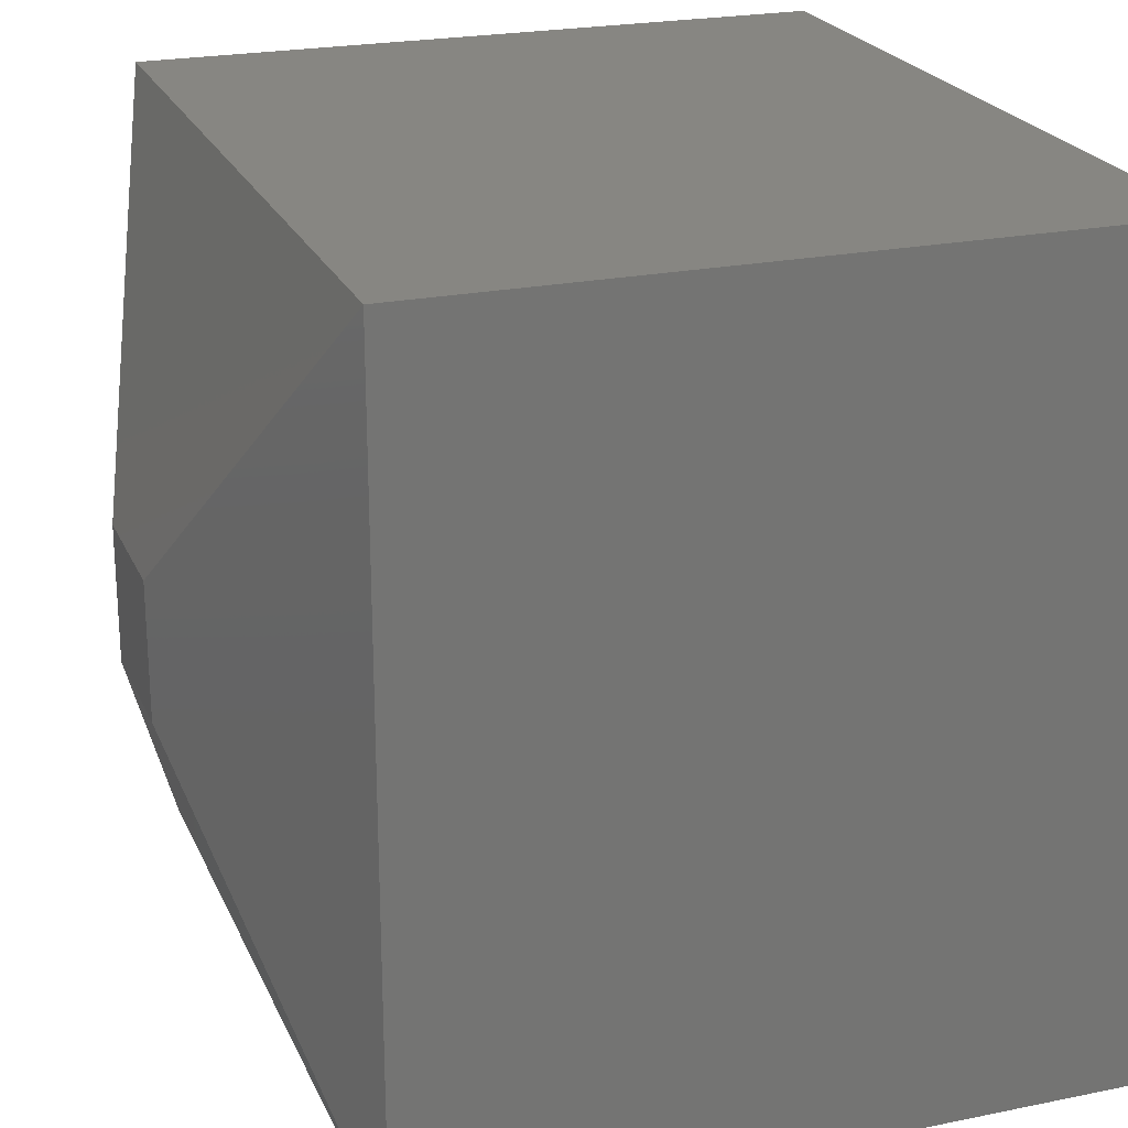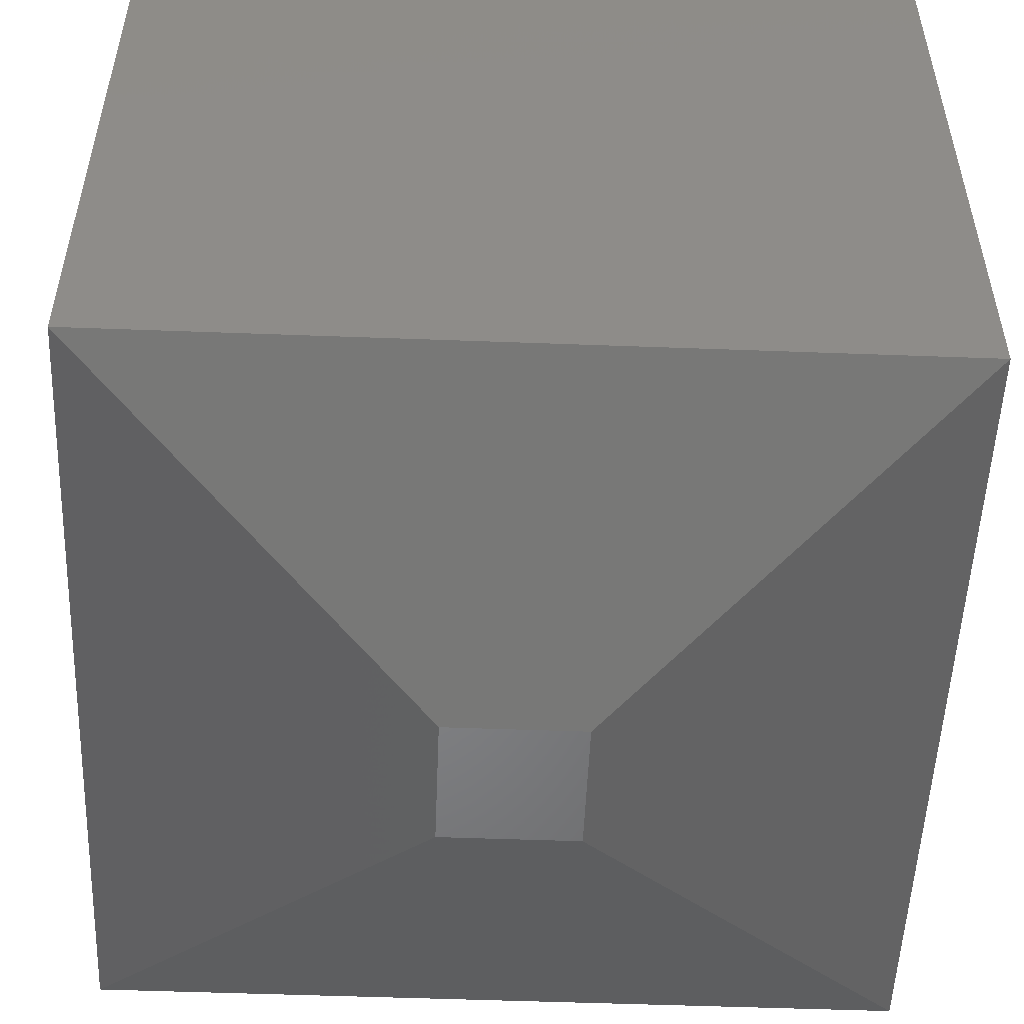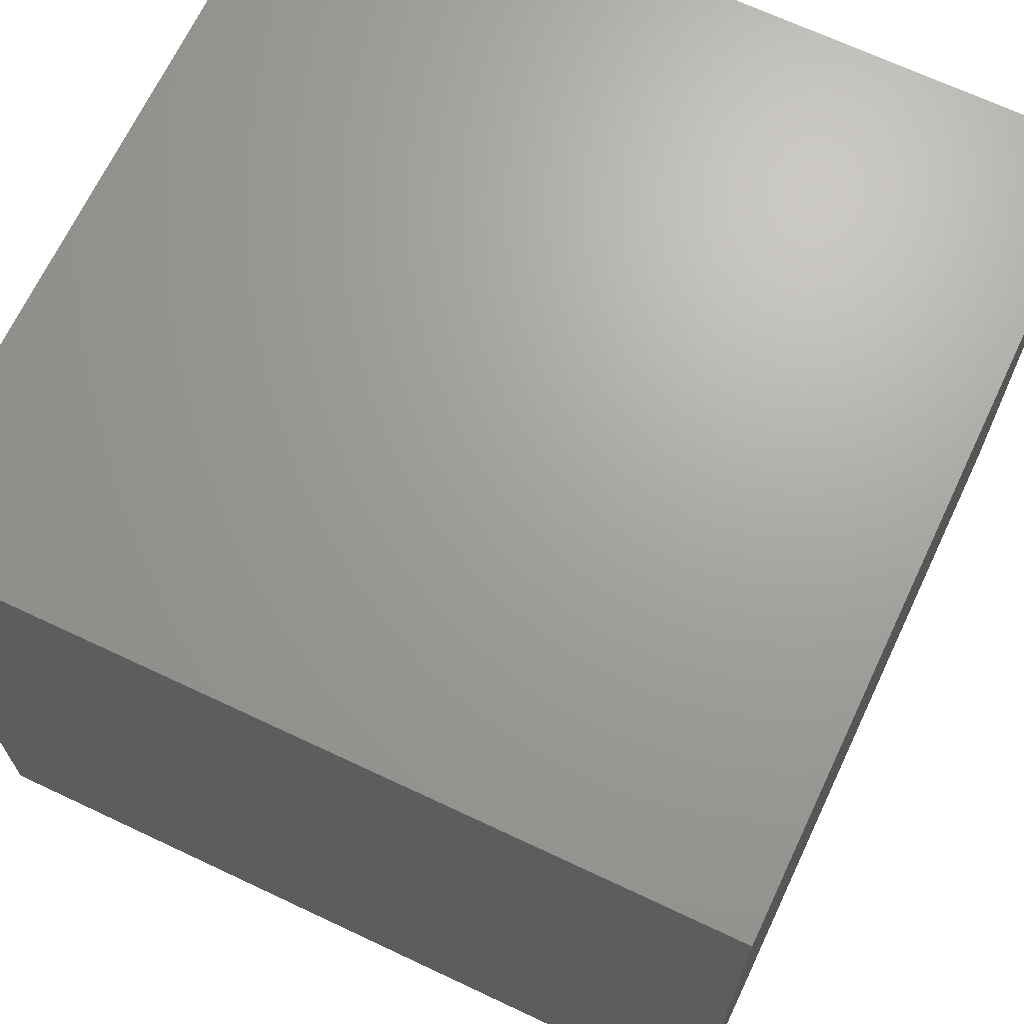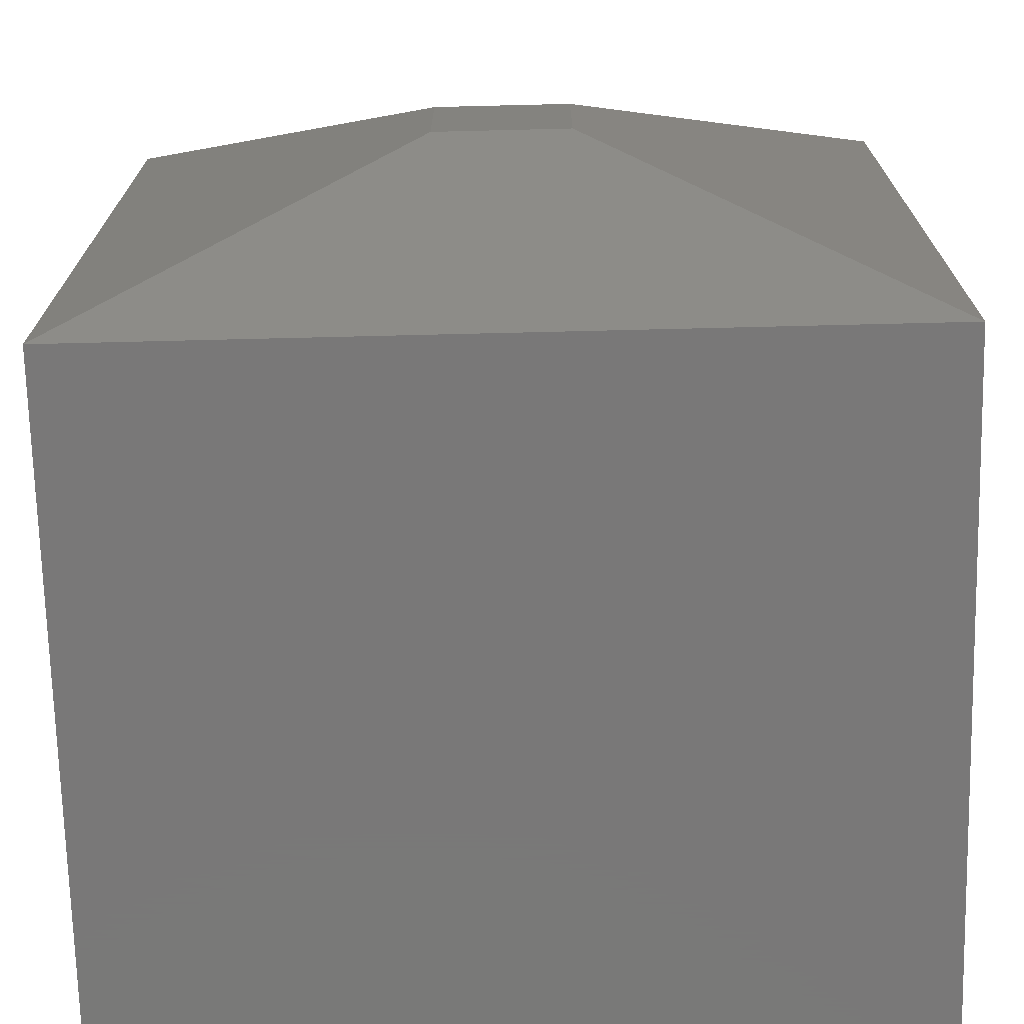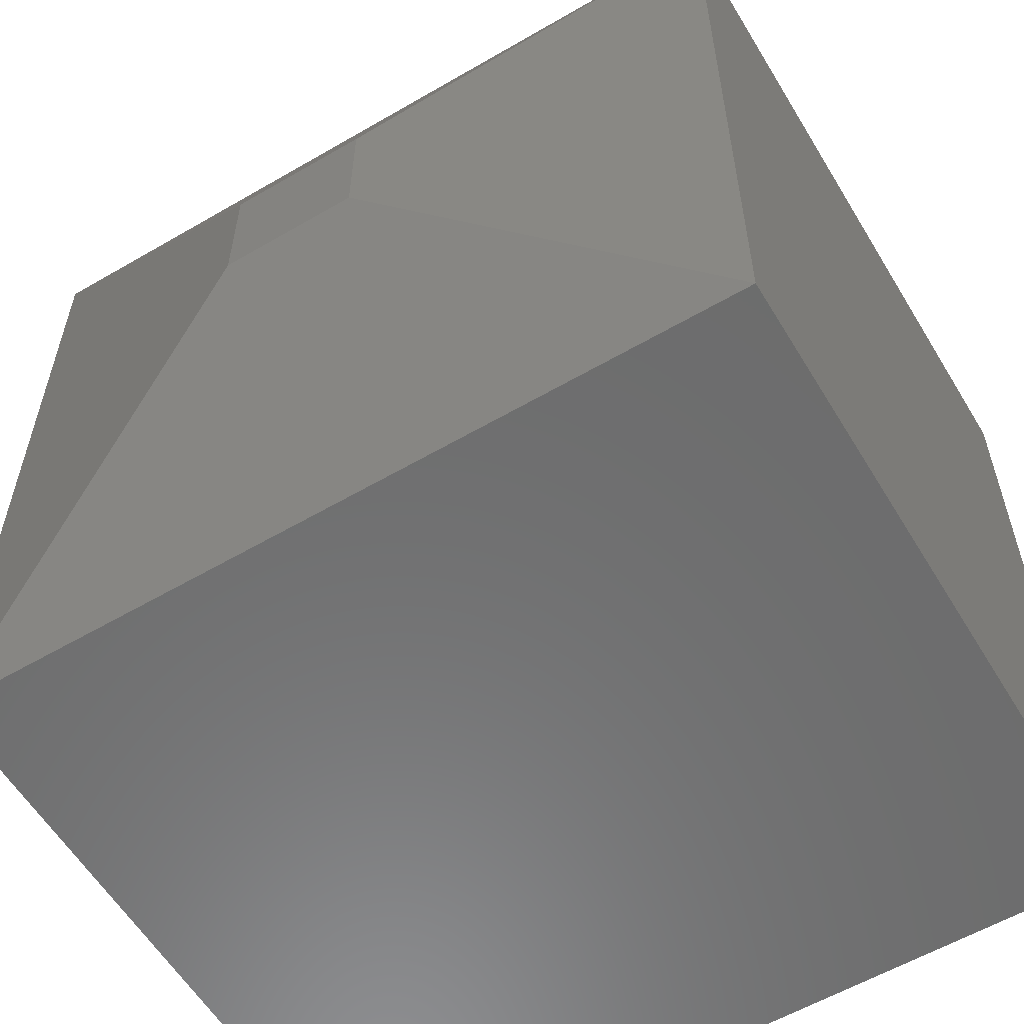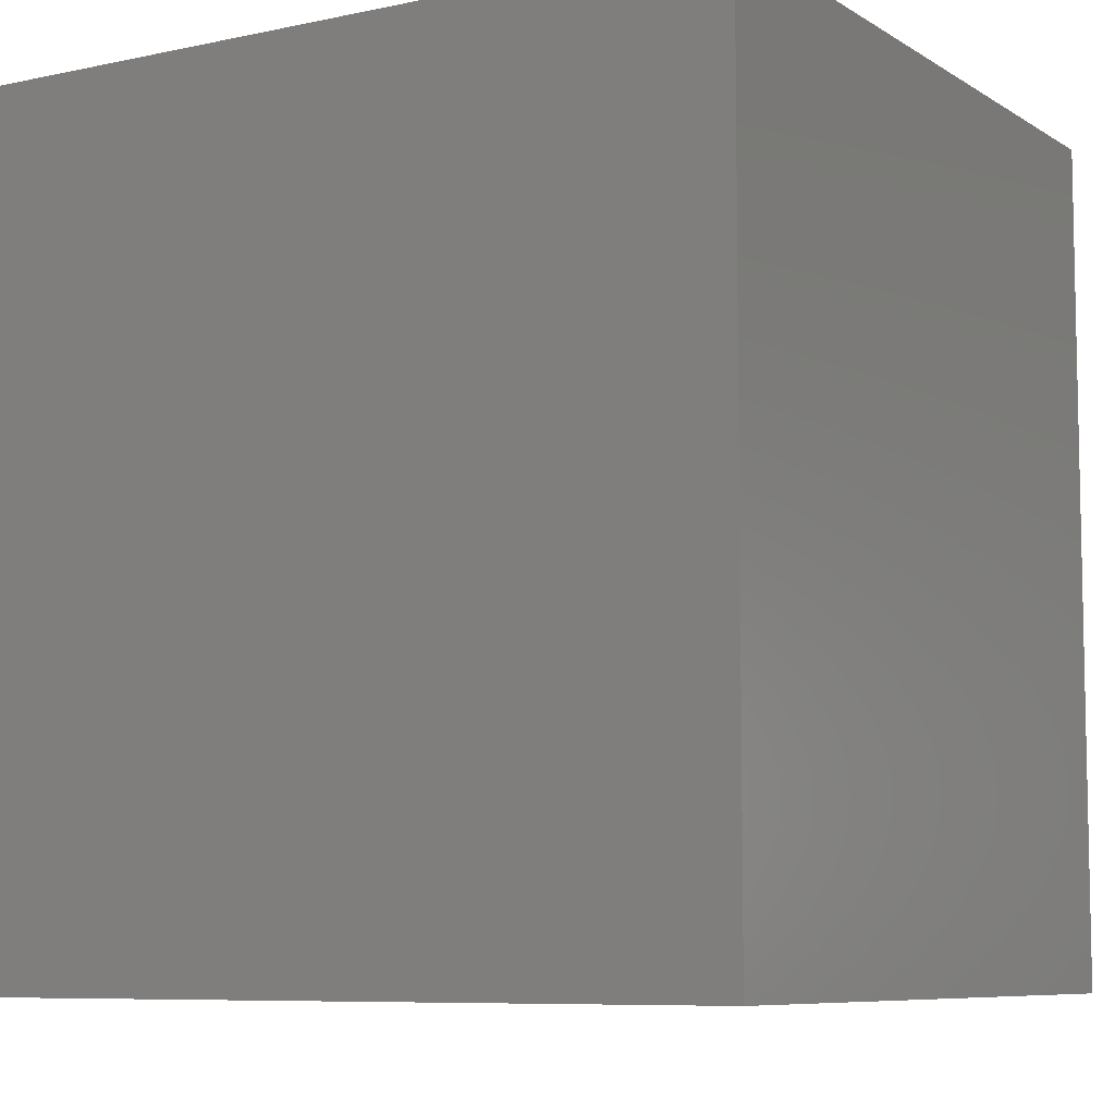
<metadata>
{"format":"stl","ext":"stl","renderer":"f3d","projection":"perspective","resolution":1024,"background":"white","views":[{"elev":22.8,"azim":70.7,"up":"+Z"},{"elev":-52.6,"azim":-92.3,"up":"+Y"},{"elev":68.1,"azim":25.3,"up":"+Y"},{"elev":-71.4,"azim":1.4,"up":"+Z"},{"elev":-58.6,"azim":31.0,"up":"+Z"},{"elev":-7.7,"azim":-148.7,"up":"+Z"}]}
</metadata>
<code>
# stl→obj: 12 verts, 20 faces
v 0.3125 -0.75 -0.4375
v 0.4375 -0.75 -0.4375
v 0.3125 -0.75 -0.3125
v 0.4375 -0.75 -0.3125
v 4.592e-17 8.327e-17 0
v 0 0 -0.75
v 4.592e-17 -0.6484 7.199e-17
v 0 -0.6484 -0.75
v 0.75 8.327e-17 0
v 0.75 -0.6484 7.199e-17
v 0.75 -5.099e-33 -0.75
v 0.75 -0.6484 -0.75
f 1 2 3
f 3 2 4
f 5 6 7
f 7 6 8
f 9 5 10
f 10 5 7
f 11 9 12
f 12 9 10
f 6 11 8
f 8 11 12
f 10 7 4
f 4 7 3
f 12 10 2
f 2 10 4
f 8 12 1
f 1 12 2
f 7 8 3
f 3 8 1
f 6 5 11
f 11 5 9

</code>
